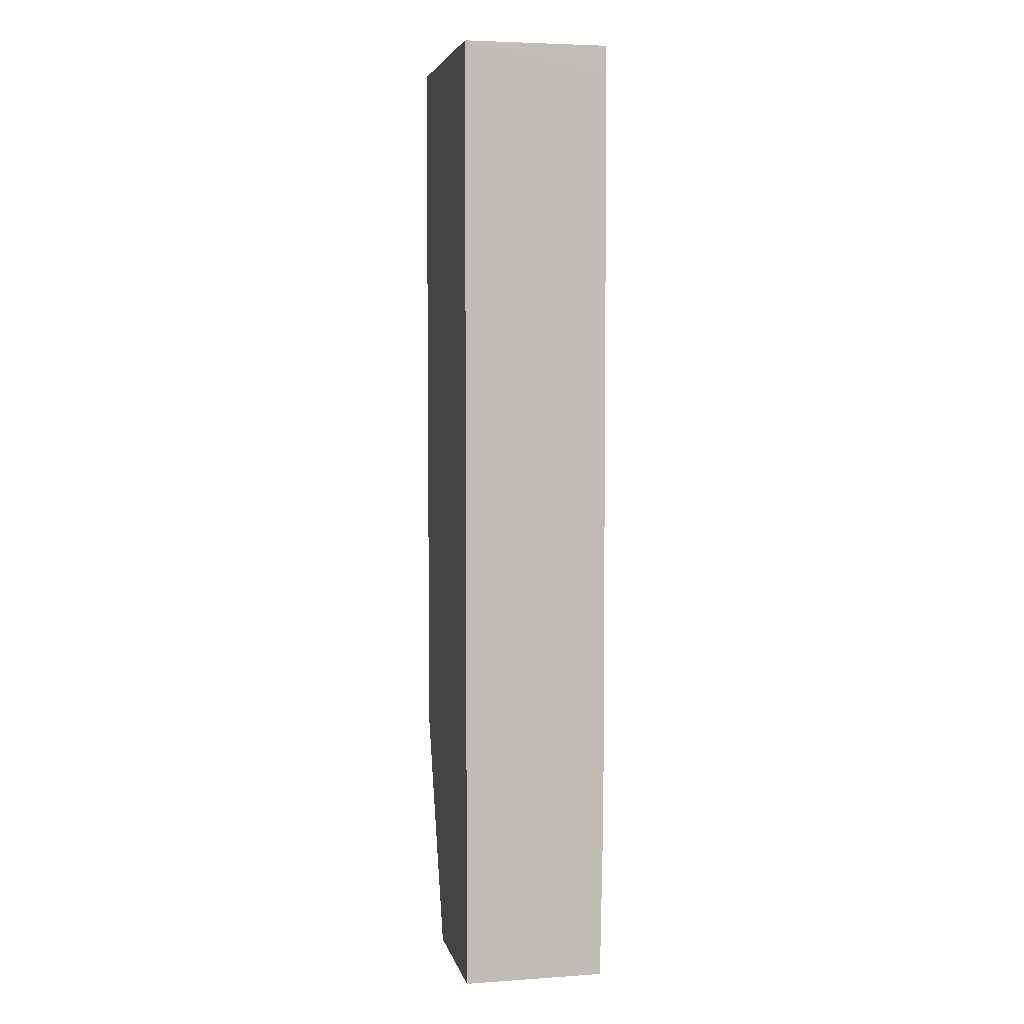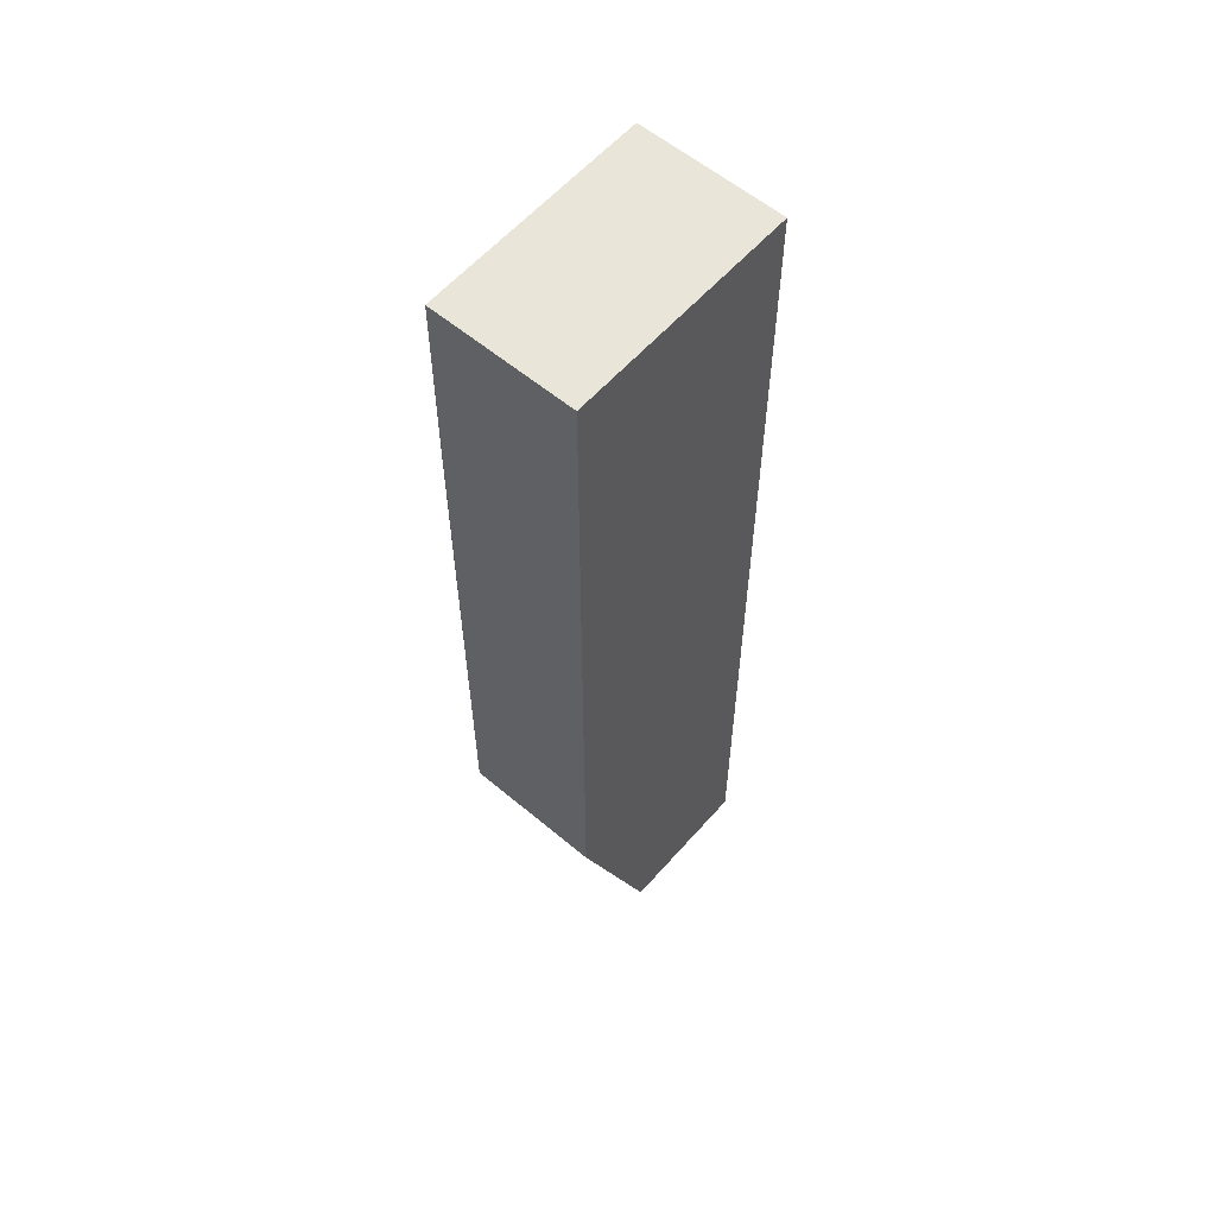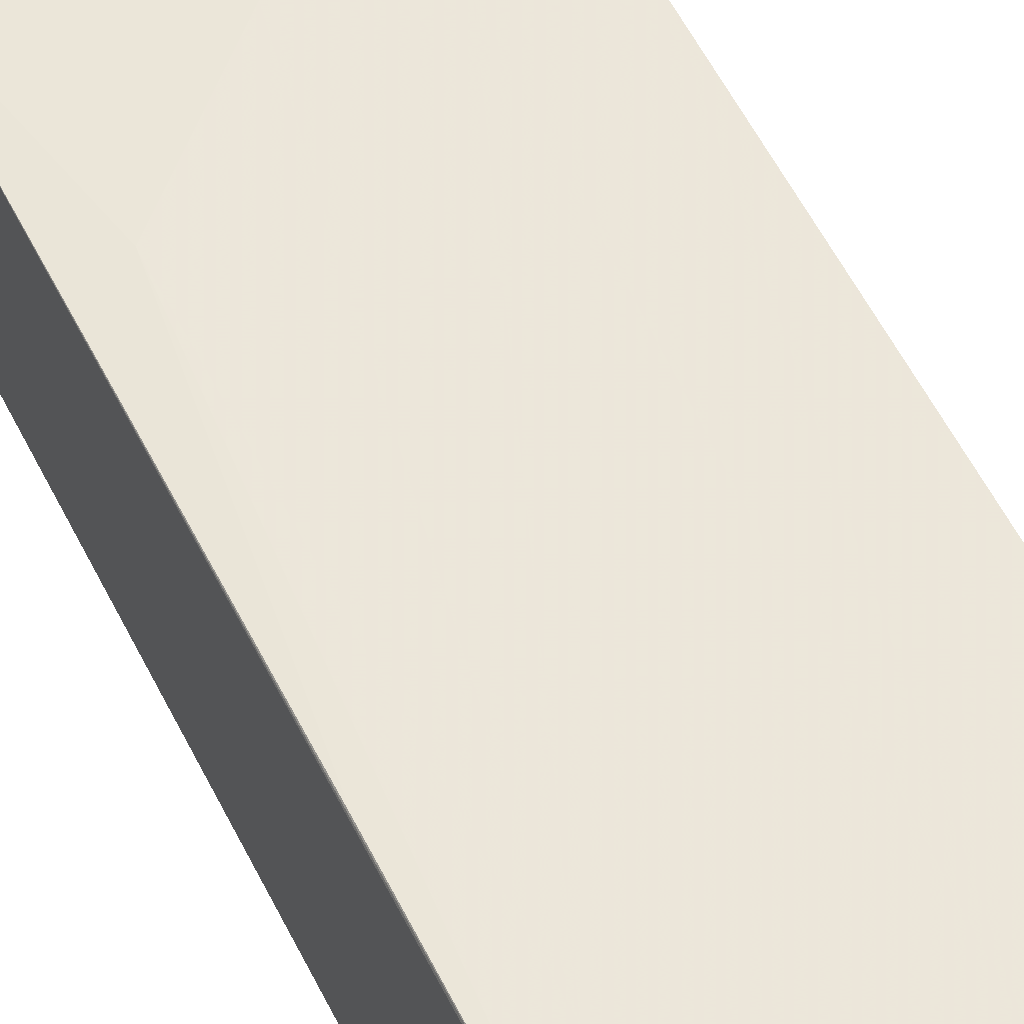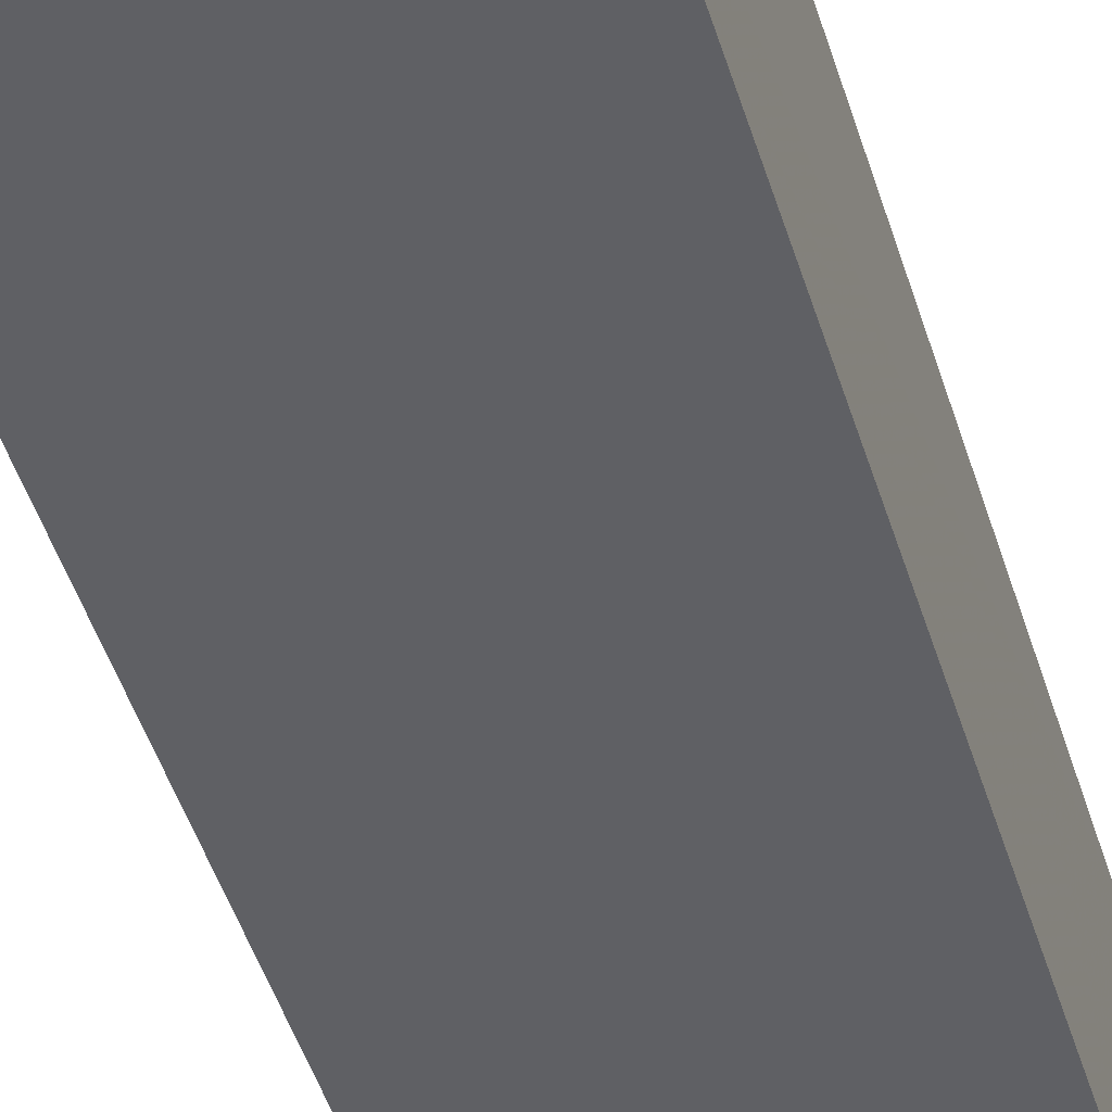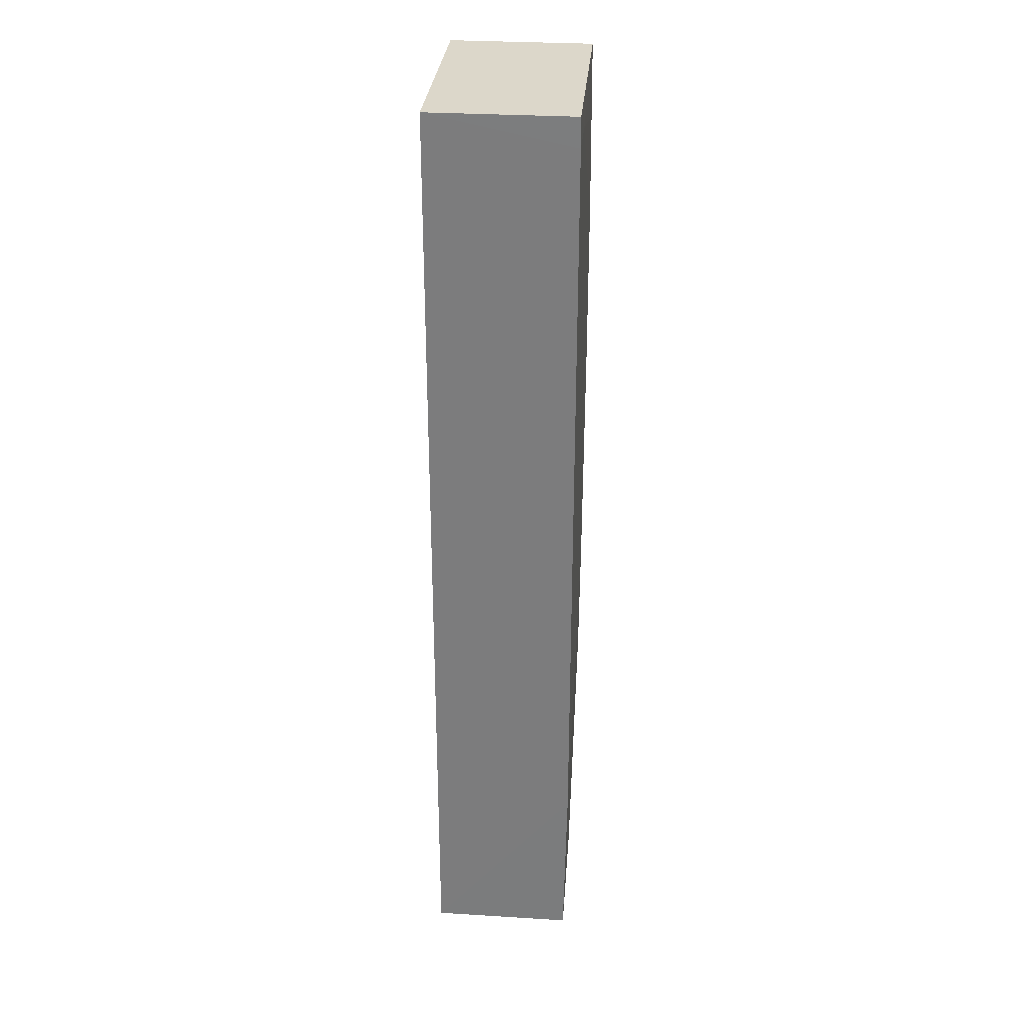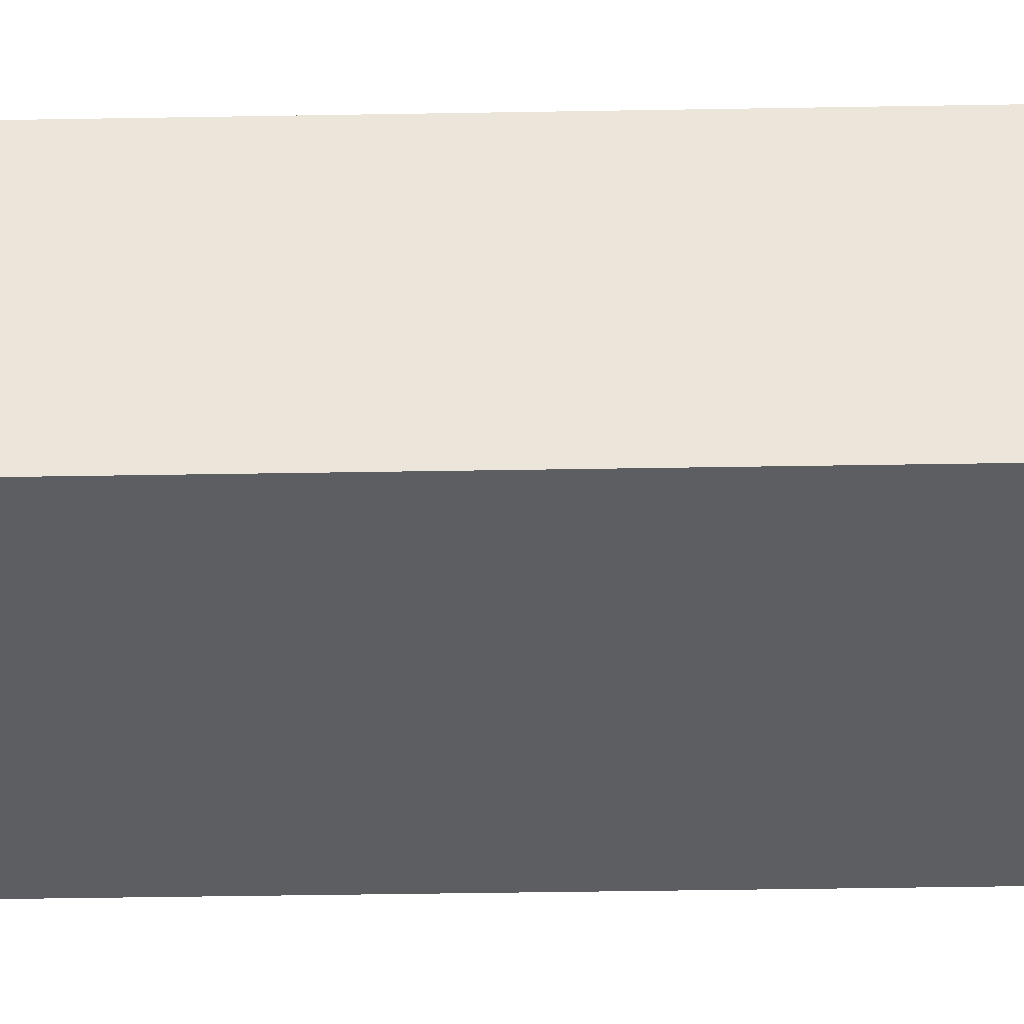
<metadata>
{"format":"obj","ext":"obj","renderer":"f3d","projection":"perspective","resolution":1024,"background":"white","views":[{"elev":4.8,"azim":77.9,"up":"+Z"},{"elev":58.5,"azim":-49.1,"up":"+Z"},{"elev":53.9,"azim":-25.6,"up":"+Y"},{"elev":-43.8,"azim":15.9,"up":"+Y"},{"elev":30.5,"azim":95.1,"up":"+Z"},{"elev":-37.4,"azim":91.3,"up":"+Y"}]}
</metadata>
<code>
v 0.001204 0.02433 0.07575
v 0.001204 0.01545 0.07575
v 0.001209 0.02418 0.01693
v -0.007711 0.02405 0.01692
v -0.01306 0.01545 0.07575
v 0.001204 0.01545 0.01692
v -0.01124 0.02433 0.04011
v 0.001229 0.02436 0.02764
v -0.01306 0.01545 0.03118
v -0.01306 0.02425 0.07575
v 0.00121 0.02435 0.07395
v -0.01305 0.02418 0.03118
v -0.007709 0.01545 0.01692
v -0.002358 0.02434 0.07394
v -0.009452 0.02432 0.03656
v -0.01301 0.02432 0.05437
v -0.01302 0.02432 0.06503
v -0.009482 0.02431 0.07217
f 5 2 1
f 6 4 3
f 6 2 5
f 8 3 4
f 8 6 3
f 8 2 6
f 9 6 5
f 10 5 1
f 10 9 5
f 11 1 2
f 11 2 8
f 12 8 4
f 12 4 9
f 12 9 10
f 13 9 4
f 13 4 6
f 13 6 9
f 14 10 1
f 14 1 11
f 15 12 7
f 15 7 8
f 15 8 12
f 16 7 12
f 17 16 12
f 17 12 10
f 17 7 16
f 17 14 11
f 17 11 8
f 17 8 7
f 18 17 10
f 18 10 14
f 18 14 17

</code>
